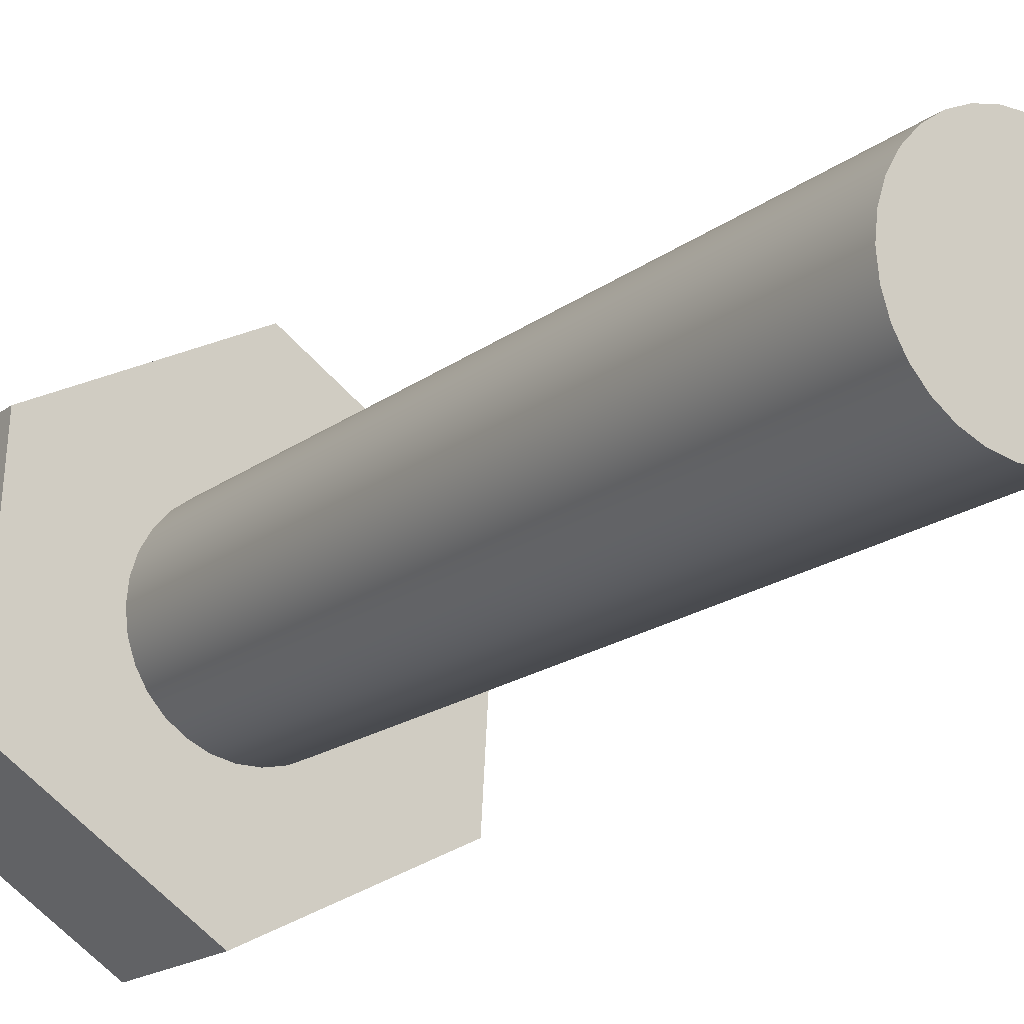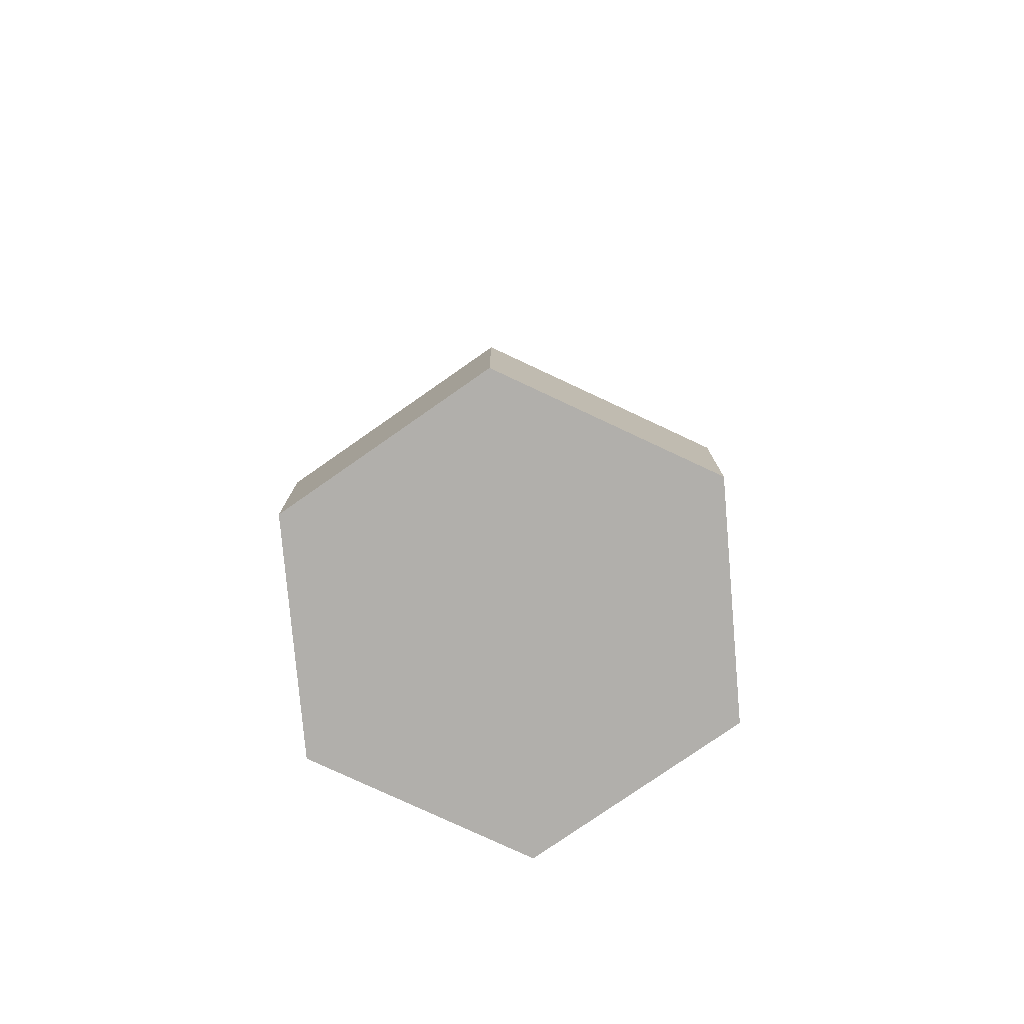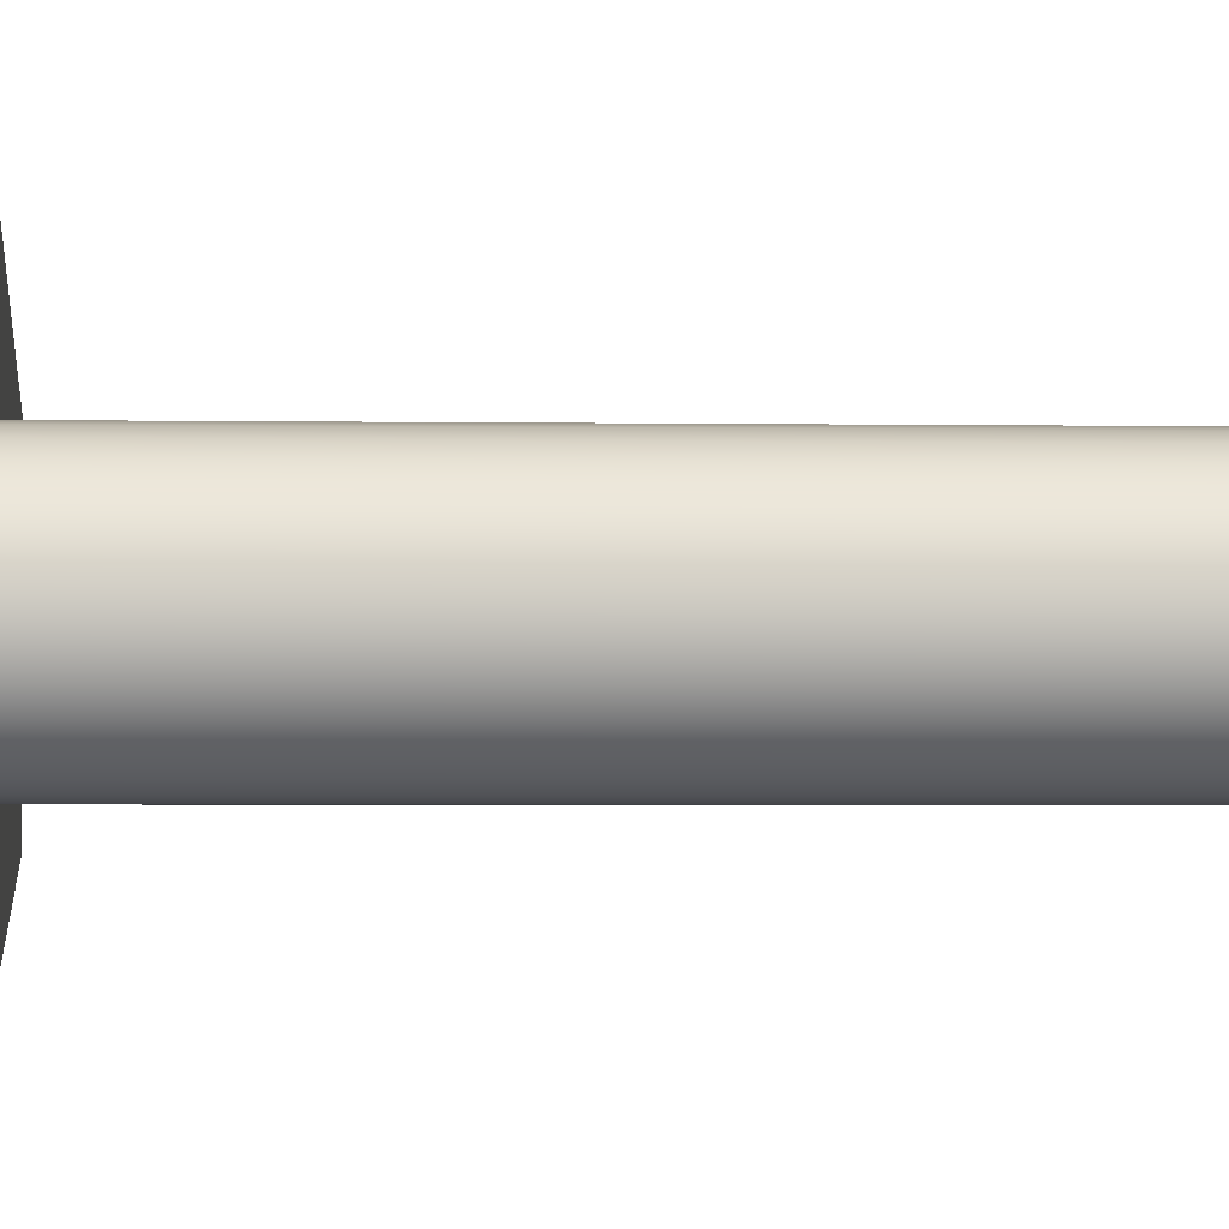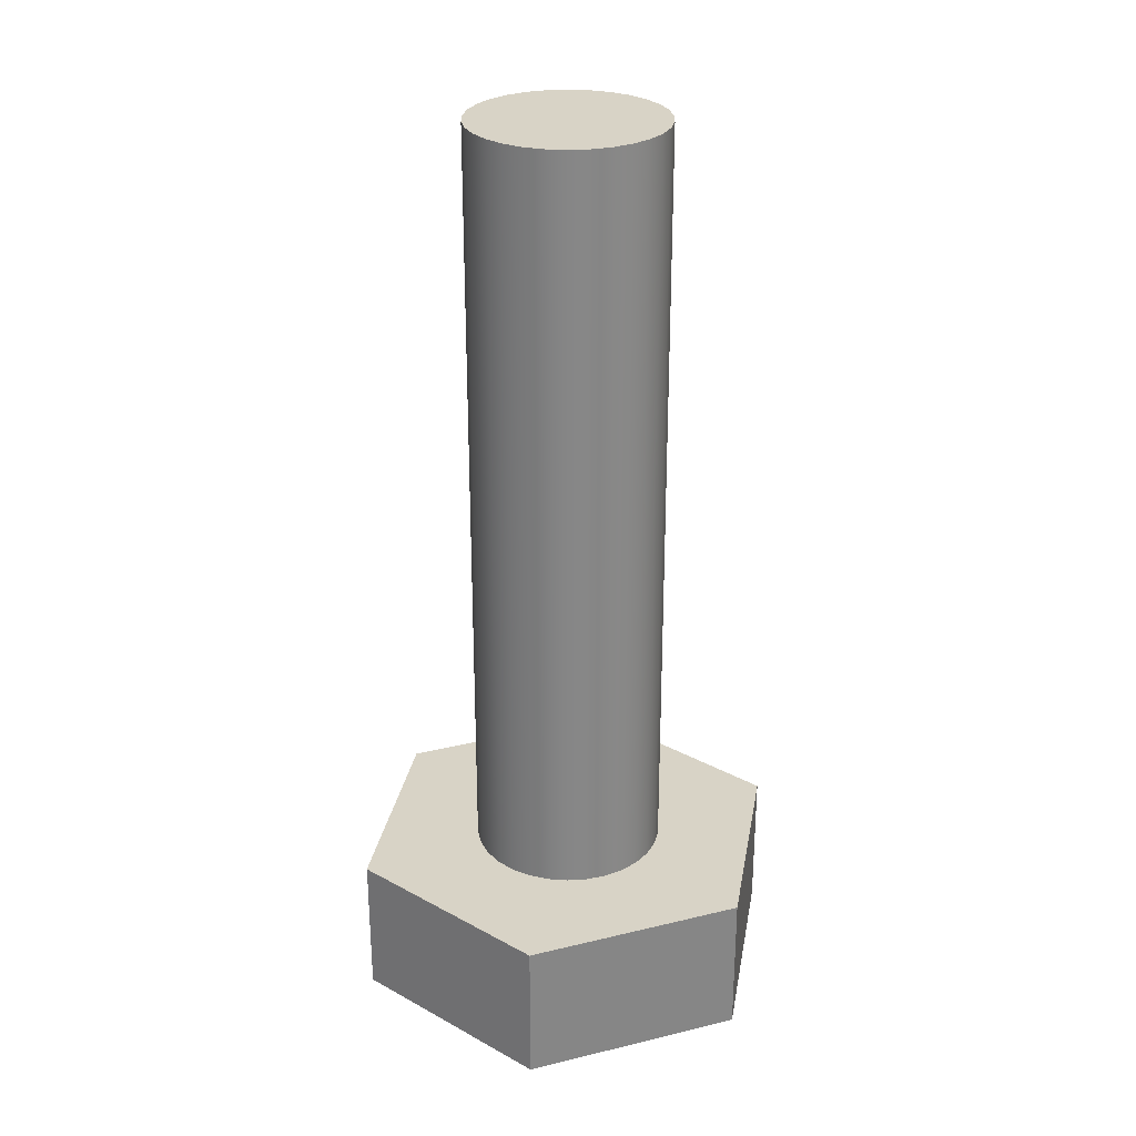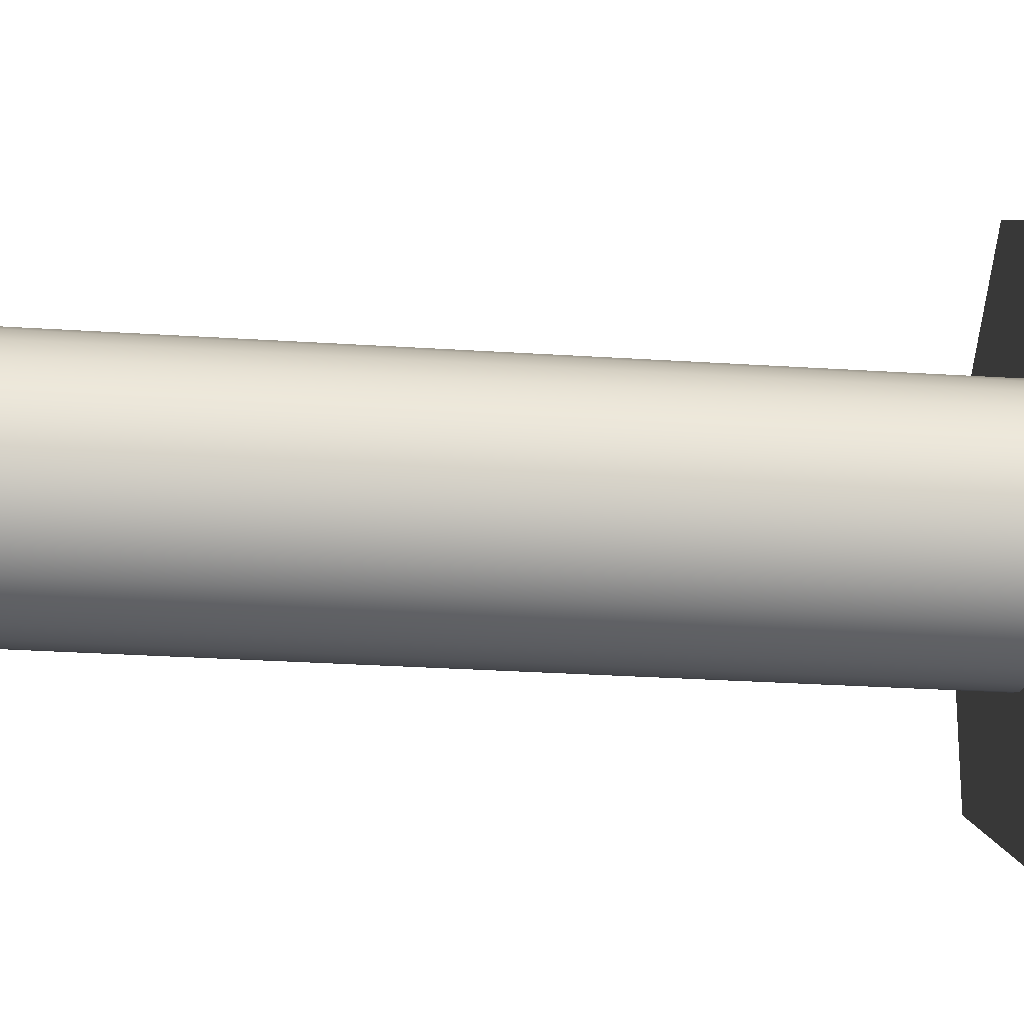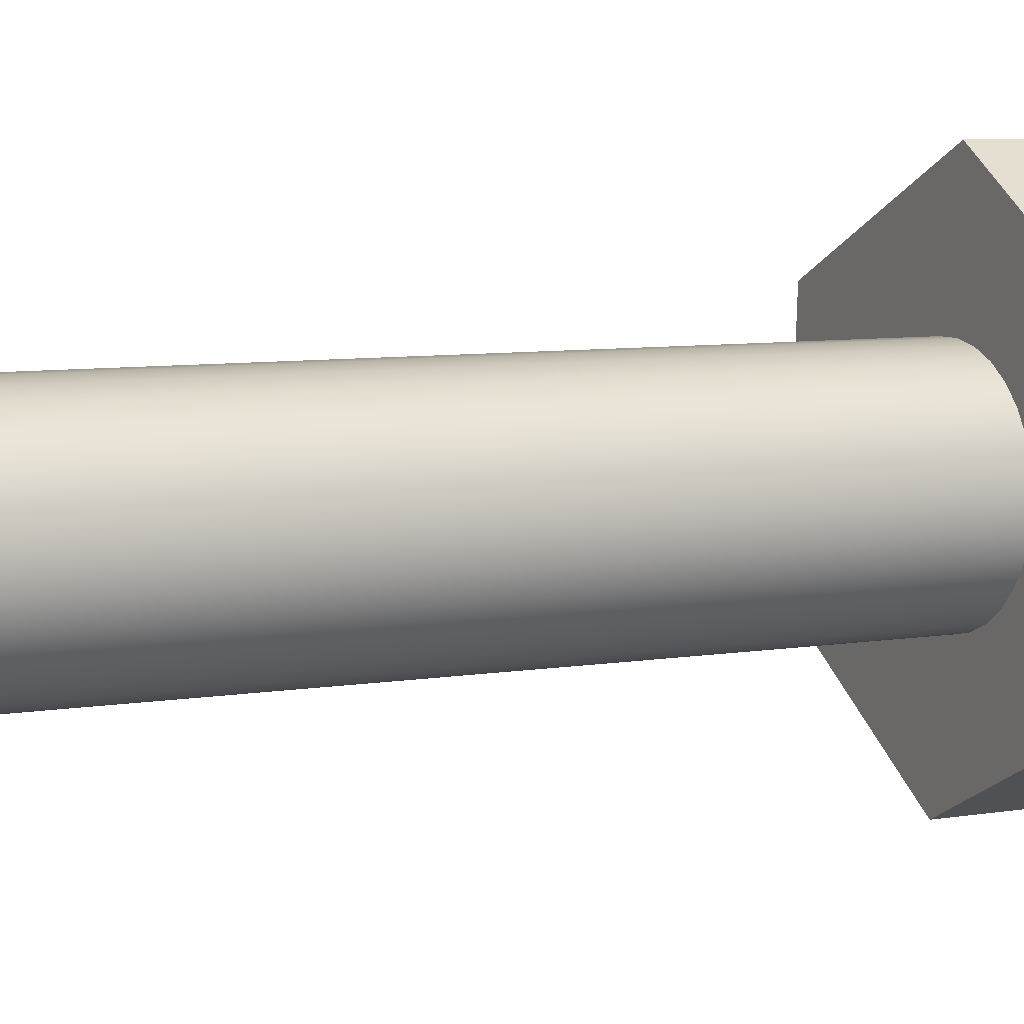
<metadata>
{"format":"obj","ext":"obj","renderer":"f3d","projection":"perspective","resolution":1024,"background":"white","views":[{"elev":-17.5,"azim":145.9,"up":"+Z"},{"elev":-78.1,"azim":-118.5,"up":"+Y"},{"elev":-3.2,"azim":87.1,"up":"+Z"},{"elev":28.0,"azim":6.3,"up":"+Y"},{"elev":-28.6,"azim":-95.6,"up":"+Z"},{"elev":7.0,"azim":-116.6,"up":"+Z"}]}
</metadata>
<code>
v 0.1 0.95 -1.225e-17
v 0.09781 0.95 0.02079
v 0.09135 0.95 0.04067
v 0.0809 0.95 0.05878
v 0.06691 0.95 0.07431
v 0.05 0.95 0.0866
v 0.0309 0.95 0.09511
v 0.01045 0.95 0.09945
v -0.01045 0.95 0.09945
v -0.0309 0.95 0.09511
v -0.05 0.95 0.0866
v -0.06691 0.95 0.07431
v -0.0809 0.95 0.05878
v -0.09135 0.95 0.04067
v -0.09781 0.95 0.02079
v -0.1 0.95 0
v -0.09781 0.95 -0.02079
v -0.09135 0.95 -0.04067
v -0.0809 0.95 -0.05878
v -0.06691 0.95 -0.07431
v -0.05 0.95 -0.0866
v -0.0309 0.95 -0.09511
v -0.01045 0.95 -0.09945
v 0.01045 0.95 -0.09945
v 0.0309 0.95 -0.09511
v 0.05 0.95 -0.0866
v 0.06691 0.95 -0.07431
v 0.0809 0.95 -0.05878
v 0.09135 0.95 -0.04067
v 0.09781 0.95 -0.02079
v 0.1 0.15 -1.225e-17
v 0.09781 0.15 -0.02079
v 0.09135 0.15 -0.04067
v 0.0809 0.15 -0.05878
v 0.06691 0.15 -0.07431
v 0.05 0.15 -0.0866
v 0.0309 0.15 -0.09511
v 0.01045 0.15 -0.09945
v -0.01045 0.15 -0.09945
v -0.0309 0.15 -0.09511
v -0.05 0.15 -0.0866
v -0.06691 0.15 -0.07431
v -0.0809 0.15 -0.05878
v -0.09135 0.15 -0.04067
v -0.09781 0.15 -0.02079
v -0.1 0.15 0
v -0.09781 0.15 0.02079
v -0.09135 0.15 0.04067
v -0.0809 0.15 0.05878
v -0.06691 0.15 0.07431
v -0.05 0.15 0.0866
v -0.0309 0.15 0.09511
v -0.01045 0.15 0.09945
v 0.01045 0.15 0.09945
v 0.0309 0.15 0.09511
v 0.05 0.15 0.0866
v 0.06691 0.15 0.07431
v 0.0809 0.15 0.05878
v 0.09135 0.15 0.04067
v 0.09781 0.15 0.02079
v 0.1 0.15 -1.225e-17
v 0.1 0.95 -1.225e-17
v 0.1 0.95 -1.225e-17
v 0.09781 0.95 -0.02079
v 0.09135 0.95 -0.04067
v 0.0809 0.95 -0.05878
v 0.06691 0.95 -0.07431
v 0.05 0.95 -0.0866
v 0.0309 0.95 -0.09511
v 0.01045 0.95 -0.09945
v -0.01045 0.95 -0.09945
v -0.0309 0.95 -0.09511
v -0.05 0.95 -0.0866
v -0.06691 0.95 -0.07431
v -0.0809 0.95 -0.05878
v -0.09135 0.95 -0.04067
v -0.09781 0.95 -0.02079
v -0.1 0.95 0
v -0.09781 0.95 0.02079
v -0.09135 0.95 0.04067
v -0.0809 0.95 0.05878
v -0.06691 0.95 0.07431
v -0.05 0.95 0.0866
v -0.0309 0.95 0.09511
v -0.01045 0.95 0.09945
v 0.01045 0.95 0.09945
v 0.0309 0.95 0.09511
v 0.05 0.95 0.0866
v 0.06691 0.95 0.07431
v 0.0809 0.95 0.05878
v 0.09135 0.95 0.04067
v 0.09781 0.95 0.02079
v -0.2066 0 0.1033
v -0.01384 0 0.2305
v -0.01384 0.15 0.2305
v -0.2066 0.15 0.1033
v -0.1927 0 -0.1272
v -0.2066 0 0.1033
v -0.2066 0.15 0.1033
v -0.1927 0.15 -0.1272
v 0.01384 0 -0.2305
v -0.1927 0 -0.1272
v -0.1927 0.15 -0.1272
v 0.01384 0.15 -0.2305
v 0.2066 0 -0.1033
v 0.01384 0 -0.2305
v 0.01384 0.15 -0.2305
v 0.2066 0.15 -0.1033
v 0.1927 0 0.1272
v 0.2066 0 -0.1033
v 0.2066 0.15 -0.1033
v 0.1927 0.15 0.1272
v -0.01384 0 0.2305
v 0.1927 0 0.1272
v 0.1927 0.15 0.1272
v -0.01384 0.15 0.2305
v 0.1 0.15 -1.225e-17
v 0.09781 0.15 0.02079
v 0.09135 0.15 0.04067
v 0.0809 0.15 0.05878
v 0.06691 0.15 0.07431
v 0.05 0.15 0.0866
v 0.0309 0.15 0.09511
v 0.01045 0.15 0.09945
v -0.01045 0.15 0.09945
v -0.0309 0.15 0.09511
v -0.05 0.15 0.0866
v -0.06691 0.15 0.07431
v -0.0809 0.15 0.05878
v -0.09135 0.15 0.04067
v -0.09781 0.15 0.02079
v -0.1 0.15 0
v -0.09781 0.15 -0.02079
v -0.09135 0.15 -0.04067
v -0.0809 0.15 -0.05878
v -0.06691 0.15 -0.07431
v -0.05 0.15 -0.0866
v -0.0309 0.15 -0.09511
v -0.01045 0.15 -0.09945
v 0.01045 0.15 -0.09945
v 0.0309 0.15 -0.09511
v 0.05 0.15 -0.0866
v 0.06691 0.15 -0.07431
v 0.0809 0.15 -0.05878
v 0.09135 0.15 -0.04067
v 0.09781 0.15 -0.02079
v -0.01384 0.15 0.2305
v 0.1927 0.15 0.1272
v 0.2066 0.15 -0.1033
v 0.01384 0.15 -0.2305
v -0.1927 0.15 -0.1272
v -0.2066 0.15 0.1033
v 0.1927 0 0.1272
v -0.01384 0 0.2305
v -0.2066 0 0.1033
v -0.1927 0 -0.1272
v 0.01384 0 -0.2305
v 0.2066 0 -0.1033
g c6314ee8-e326-11ea-931a-54bf646e7e1f
f 2 60 1
f 1 60 61
f 62 31 30
f 30 31 32
f 30 32 29
f 29 32 33
f 29 33 28
f 28 33 34
f 28 34 27
f 27 34 35
f 27 35 26
f 26 35 36
f 26 36 25
f 25 36 37
f 25 37 24
f 24 37 38
f 24 38 23
f 23 38 39
f 23 39 22
f 22 39 40
f 22 40 21
f 21 40 41
f 21 41 20
f 20 41 42
f 20 42 19
f 19 42 43
f 19 43 18
f 18 43 44
f 18 44 17
f 17 44 45
f 17 45 16
f 16 45 46
f 16 46 15
f 15 46 47
f 15 47 14
f 14 47 48
f 14 48 13
f 13 48 49
f 13 49 12
f 12 49 50
f 12 50 11
f 11 50 51
f 11 51 10
f 10 51 52
f 10 52 9
f 9 52 53
f 9 53 8
f 8 53 54
f 8 54 7
f 7 54 55
f 7 55 6
f 6 55 56
f 6 56 5
f 5 56 57
f 5 57 4
f 4 57 58
f 4 58 3
f 3 58 59
f 3 59 2
f 2 59 60
g c631eb26-e326-11ea-b188-54bf646e7e1f
f 64 77 63
f 63 77 78
f 63 78 92
f 92 78 79
f 92 79 91
f 91 79 80
f 91 80 90
f 90 80 81
f 90 81 89
f 89 81 82
f 89 82 88
f 88 82 83
f 88 83 87
f 87 83 84
f 87 84 86
f 86 84 85
f 77 64 76
f 76 64 65
f 76 65 75
f 75 65 66
f 75 66 74
f 74 66 67
f 74 67 73
f 73 67 68
f 73 68 72
f 72 68 69
f 72 69 71
f 71 69 70
g c60bc511-e326-11ea-9426-54bf646e7e1f
f 93 94 96
f 96 94 95
g c60bec1e-e326-11ea-8e93-54bf646e7e1f
f 97 98 100
f 100 98 99
g c60c132c-e326-11ea-848b-54bf646e7e1f
f 101 102 104
f 104 102 103
g c60c3a40-e326-11ea-afc5-54bf646e7e1f
f 105 106 108
f 108 106 107
g c60c614a-e326-11ea-aab1-54bf646e7e1f
f 109 110 112
f 112 110 111
g c60c885c-e326-11ea-8def-54bf646e7e1f
f 113 114 116
f 116 114 115
g c60caf6c-e326-11ea-8d35-54bf646e7e1f
f 118 148 117
f 117 148 149
f 117 149 146
f 146 149 145
f 145 149 144
f 144 149 143
f 143 149 142
f 142 149 150
f 142 150 141
f 141 150 140
f 140 150 139
f 139 150 138
f 138 150 137
f 137 150 151
f 137 151 136
f 136 151 135
f 135 151 134
f 134 151 133
f 133 151 132
f 132 151 152
f 132 152 131
f 131 152 130
f 130 152 129
f 129 152 128
f 128 152 127
f 127 152 147
f 127 147 126
f 126 147 125
f 125 147 124
f 124 147 123
f 123 147 122
f 122 147 148
f 122 148 121
f 121 148 120
f 120 148 119
f 119 148 118
g c60cfd8c-e326-11ea-810e-54bf646e7e1f
f 158 153 157
f 157 153 154
f 157 154 156
f 156 154 155

</code>
